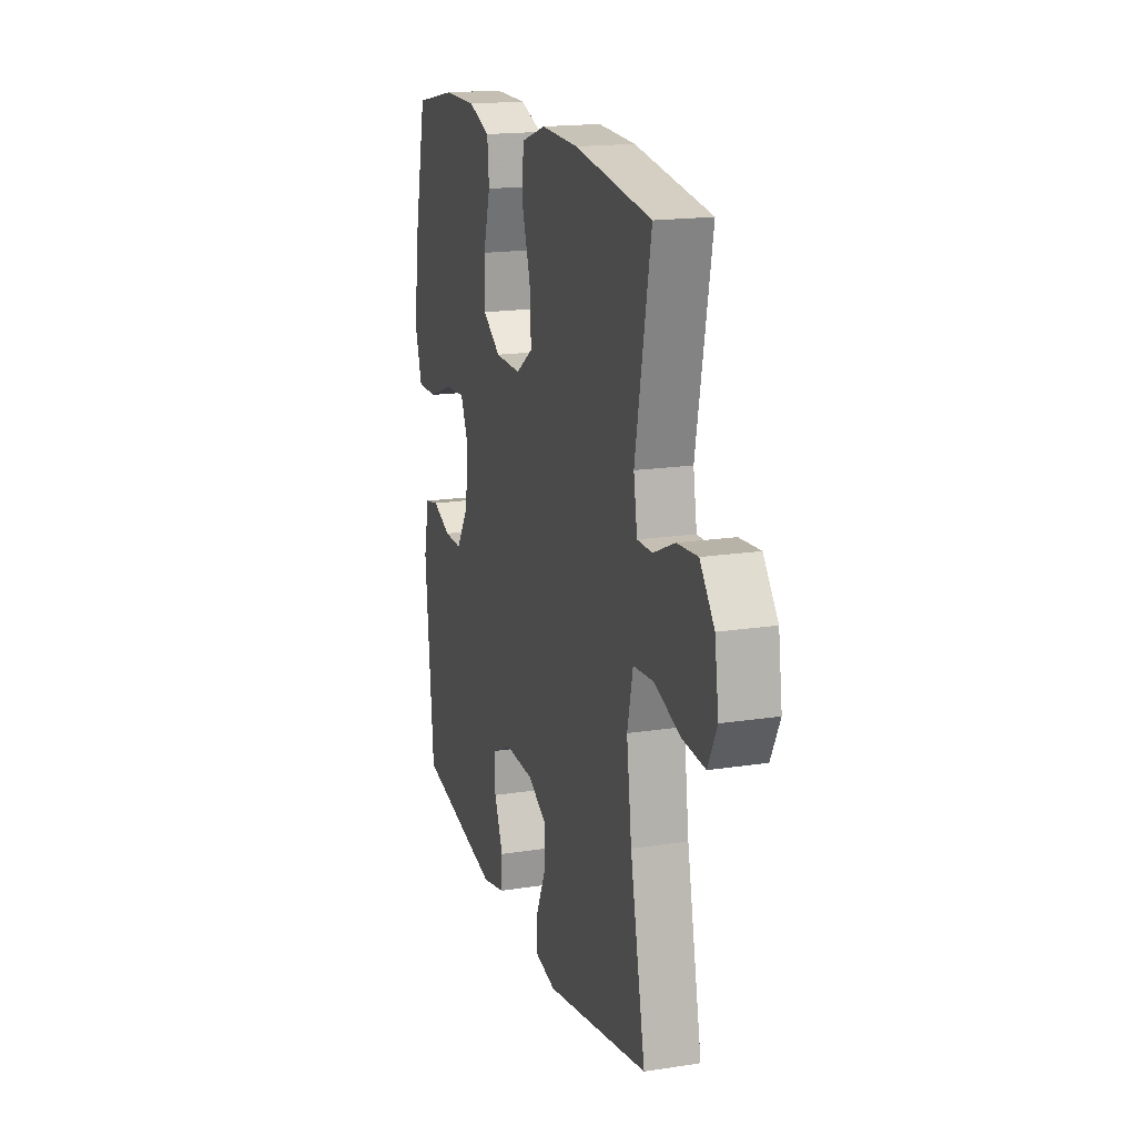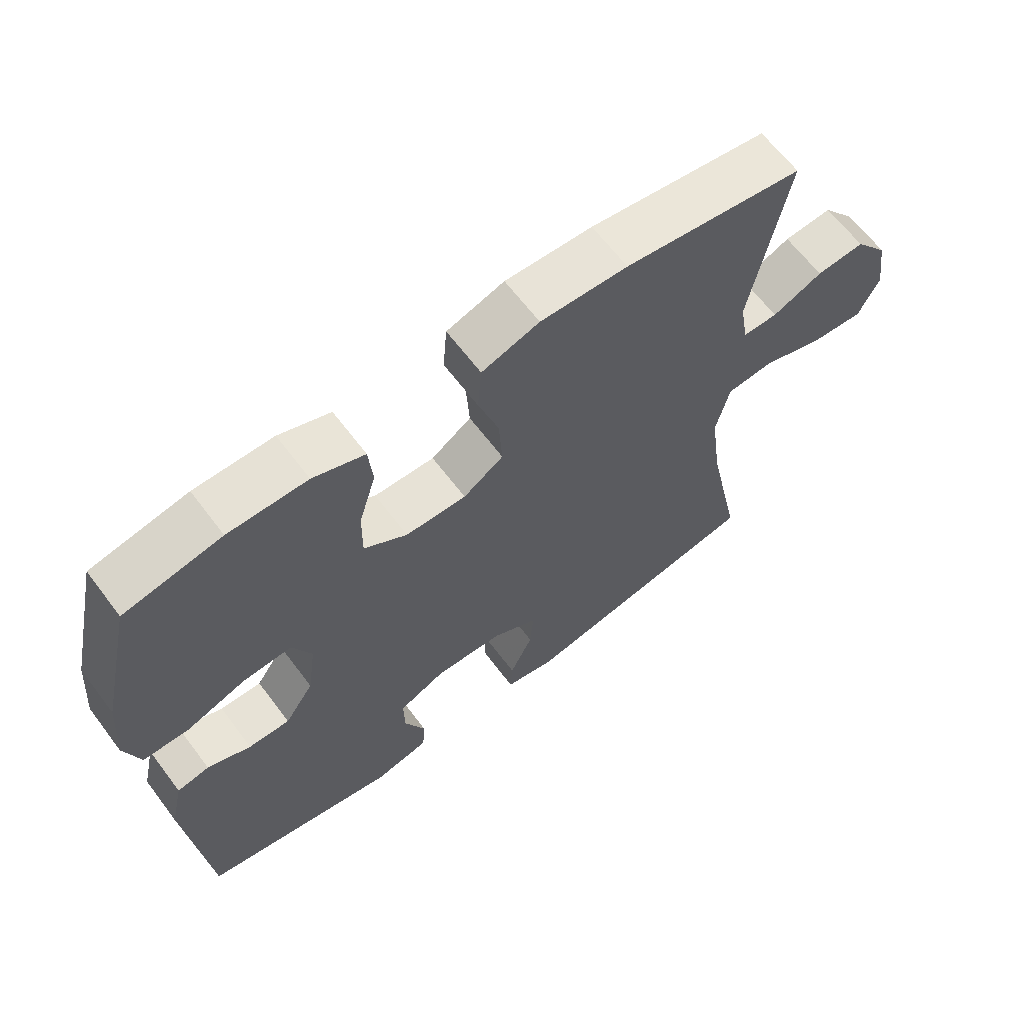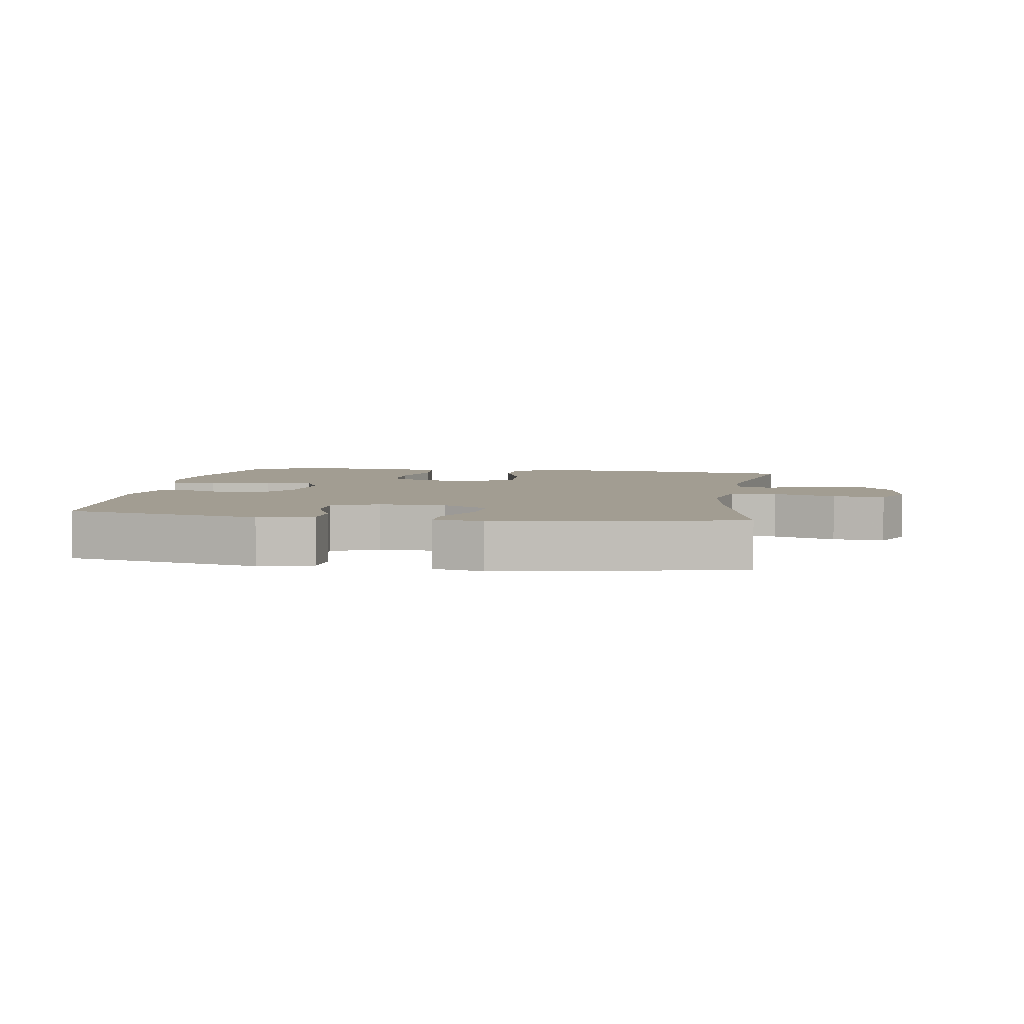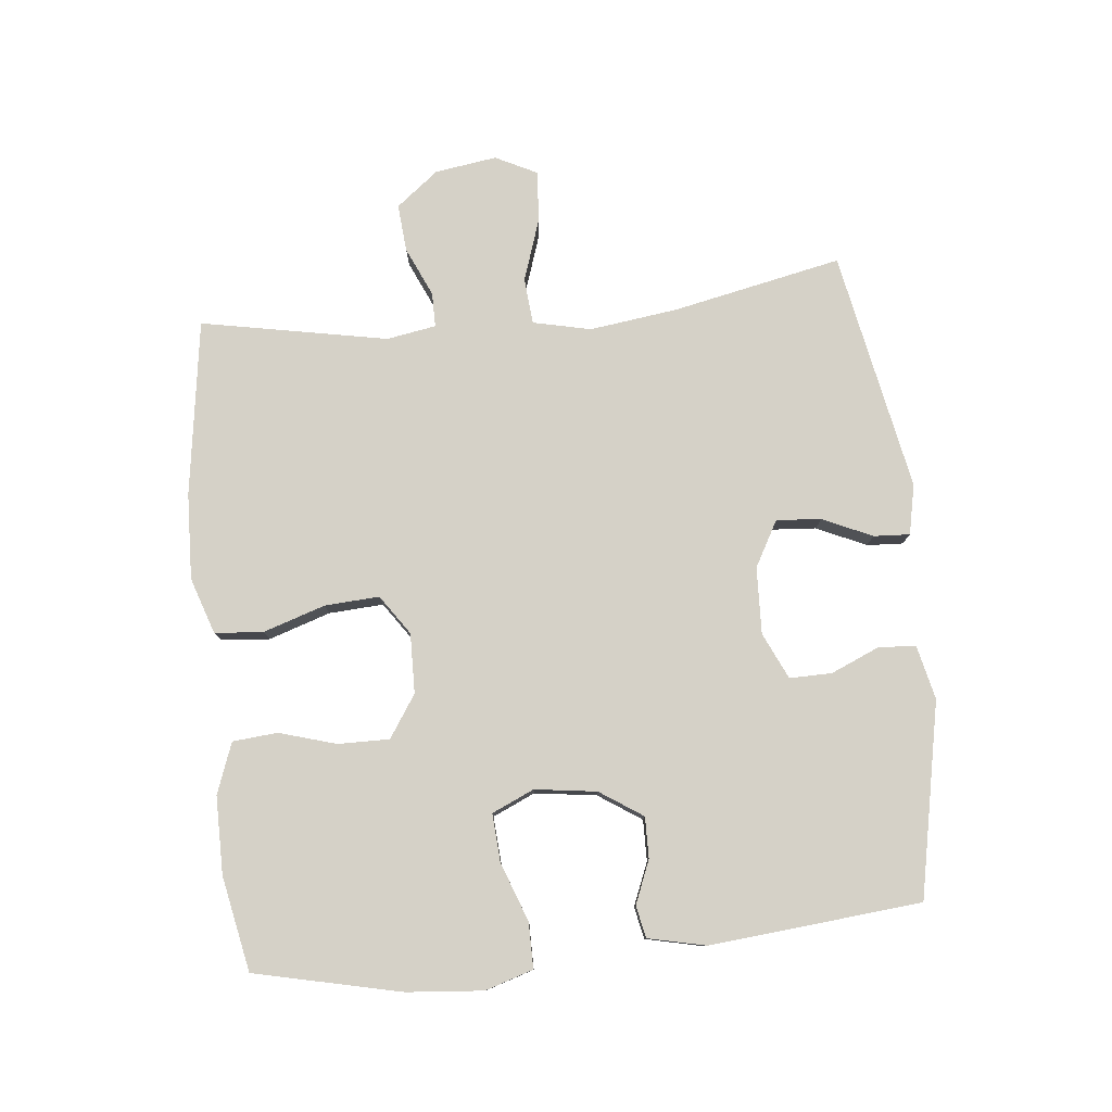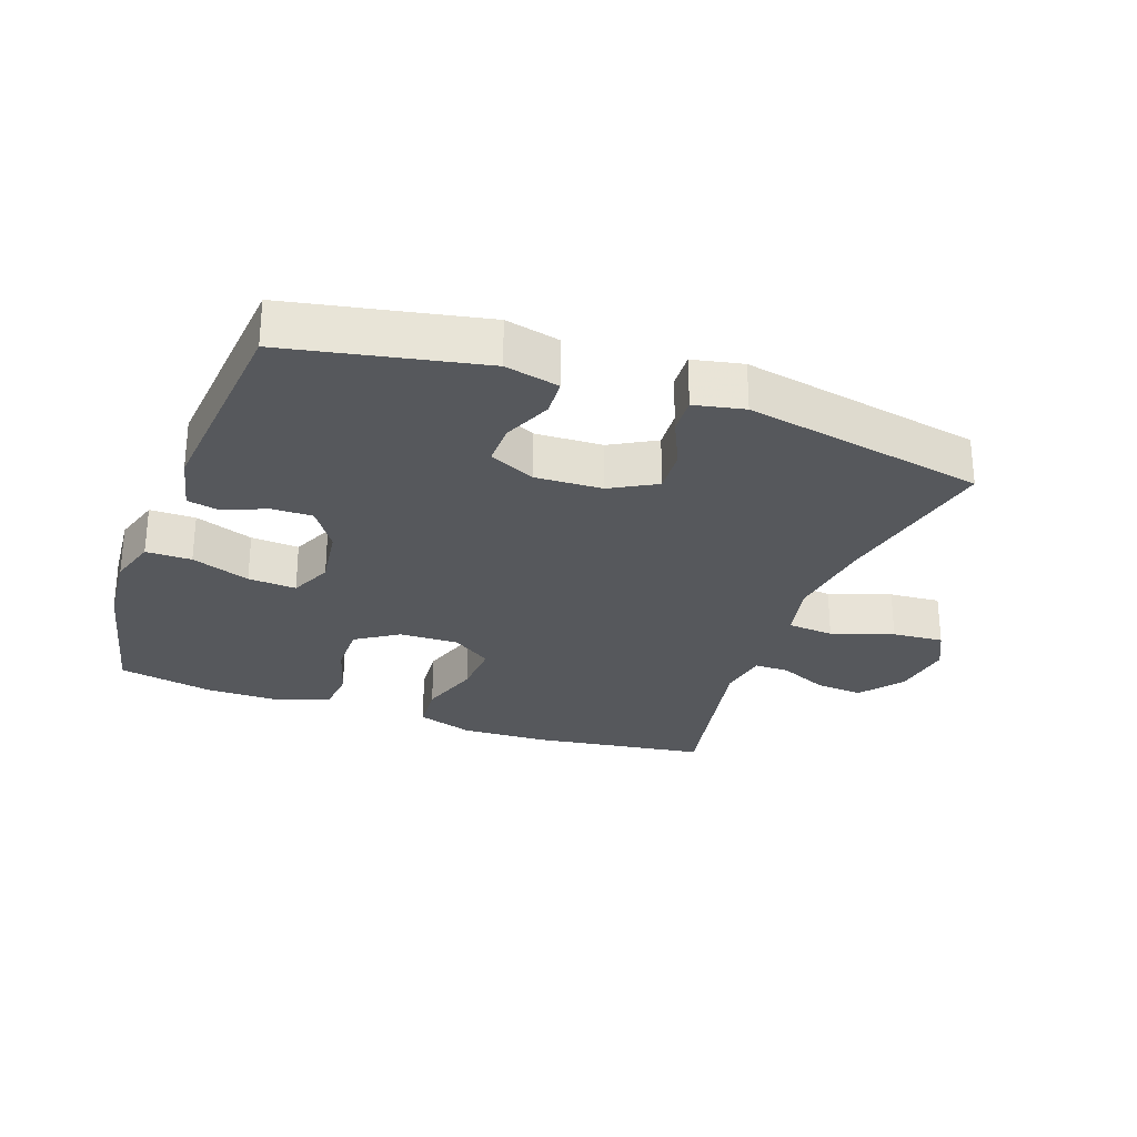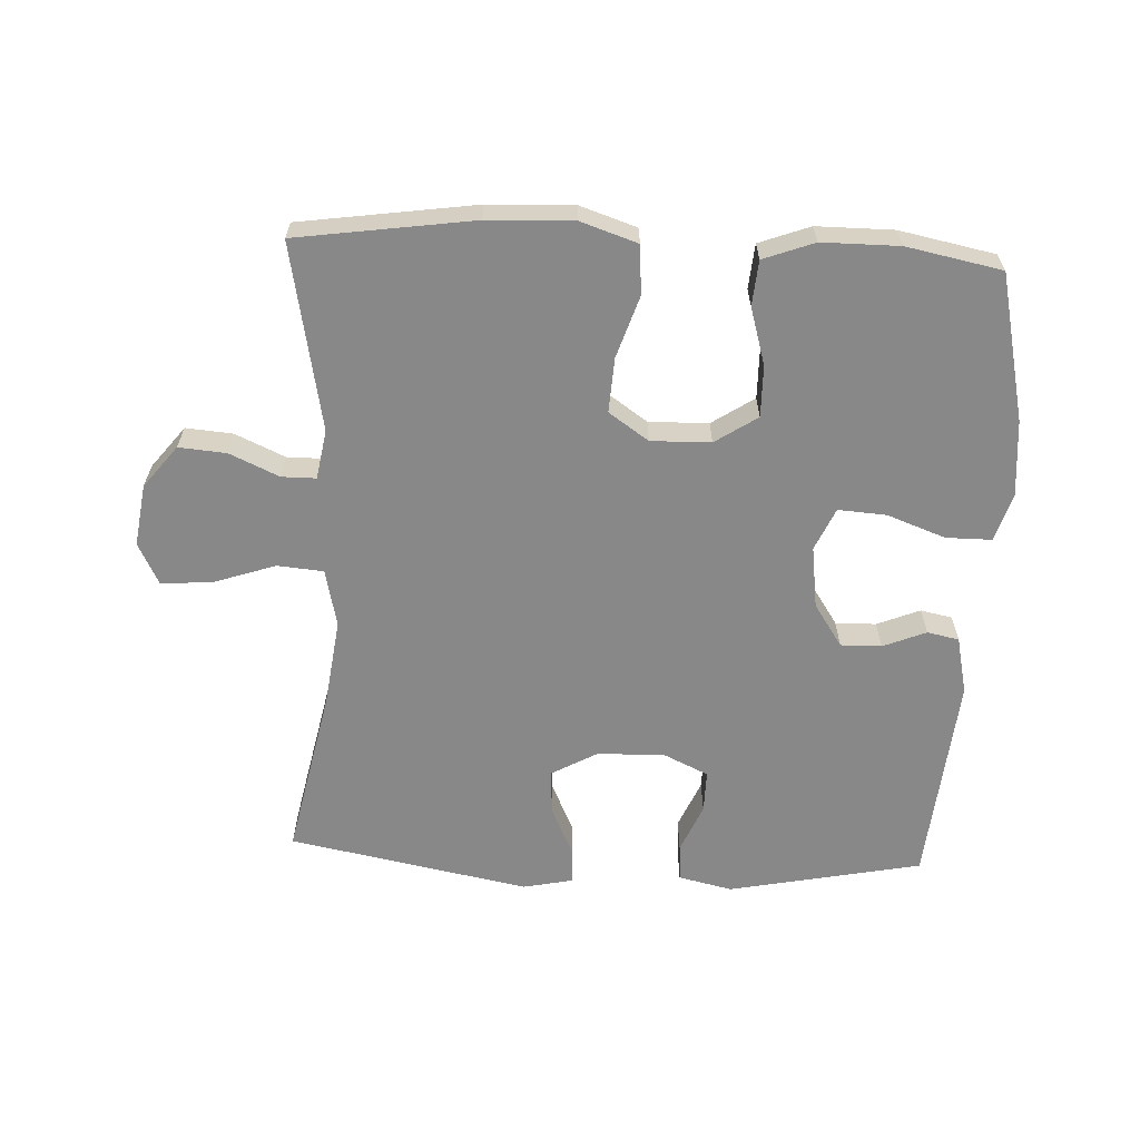
<metadata>
{"format":"obj","ext":"obj","renderer":"f3d","projection":"perspective","resolution":1024,"background":"white","views":[{"elev":17.6,"azim":-107.0,"up":"+Z"},{"elev":64.3,"azim":143.0,"up":"+Z"},{"elev":4.9,"azim":-171.1,"up":"+Y"},{"elev":78.9,"azim":84.1,"up":"+Y"},{"elev":-27.8,"azim":160.2,"up":"+Y"},{"elev":-62.8,"azim":-2.7,"up":"+Y"}]}
</metadata>
<code>
v -0.5 0.07 -0.5
v -0.446 0.07 -0.24
v -0.428 0.07 -0.104
v -0.448 0.07 -0.015
v -0.519 0.07 -0.009
v -0.614 0.07 -0.041
v -0.693 0.07 -0.047
v -0.725 0.07 0.017
v -0.711 0.07 0.112
v -0.66 0.07 0.177
v -0.587 0.07 0.171
v -0.511 0.07 0.137
v -0.458 0.07 0.137
v -0.445 0.07 0.213
v -0.5 0.07 0.5
v -0.229 0.07 0.539
v -0.097 0.07 0.544
v -0.01 0.07 0.515
v -0.004 0.07 0.44
v -0.035 0.07 0.345
v -0.04 0.07 0.261
v 0.021 0.07 0.219
v 0.113 0.07 0.221
v 0.178 0.07 0.264
v 0.177 0.07 0.343
v 0.151 0.07 0.431
v 0.157 0.07 0.5
v 0.235 0.07 0.529
v 0.354 0.07 0.529
v 0.5 0.07 0.5
v 0.551 0.07 0.275
v 0.561 0.07 0.158
v 0.538 0.07 0.084
v 0.468 0.07 0.084
v 0.378 0.07 0.117
v 0.304 0.07 0.122
v 0.275 0.07 0.057
v 0.288 0.07 -0.038
v 0.332 0.07 -0.104
v 0.395 0.07 -0.103
v 0.461 0.07 -0.076
v 0.51 0.07 -0.086
v 0.53 0.07 -0.175
v 0.5 0.07 -0.5
v 0.202 0.07 -0.56
v 0.119 0.07 -0.541
v 0.115 0.07 -0.484
v 0.147 0.07 -0.409
v 0.148 0.07 -0.344
v 0.077 0.07 -0.311
v -0.026 0.07 -0.315
v -0.096 0.07 -0.354
v -0.091 0.07 -0.423
v -0.056 0.07 -0.499
v -0.053 0.07 -0.555
v -0.13 0.07 -0.571
v -0.5 0 -0.5
v -0.446 0 -0.24
v -0.428 0 -0.104
v -0.448 0 -0.015
v -0.519 0 -0.009
v -0.614 0 -0.041
v -0.693 0 -0.047
v -0.725 0 0.017
v -0.711 0 0.112
v -0.66 0 0.177
v -0.587 0 0.171
v -0.511 0 0.137
v -0.458 0 0.137
v -0.445 0 0.213
v -0.5 0 0.5
v -0.229 0 0.539
v -0.097 0 0.544
v -0.01 0 0.515
v -0.004 0 0.44
v -0.035 0 0.345
v -0.04 0 0.261
v 0.021 0 0.219
v 0.113 0 0.221
v 0.178 0 0.264
v 0.177 0 0.343
v 0.151 0 0.431
v 0.157 0 0.5
v 0.235 0 0.529
v 0.354 0 0.529
v 0.5 0 0.5
v 0.551 0 0.275
v 0.561 0 0.158
v 0.538 0 0.084
v 0.468 0 0.084
v 0.378 0 0.117
v 0.304 0 0.122
v 0.275 0 0.057
v 0.288 0 -0.038
v 0.332 0 -0.104
v 0.395 0 -0.103
v 0.461 0 -0.076
v 0.51 0 -0.086
v 0.53 0 -0.175
v 0.5 0 -0.5
v 0.202 0 -0.56
v 0.119 0 -0.541
v 0.115 0 -0.484
v 0.147 0 -0.409
v 0.148 0 -0.344
v 0.077 0 -0.311
v -0.026 0 -0.315
v -0.096 0 -0.354
v -0.091 0 -0.423
v -0.056 0 -0.499
v -0.053 0 -0.555
v -0.13 0 -0.571
f 53 54 55 56
f 52 53 56 1
f 51 52 1 2
f 50 51 2 3
f 45 46 47 48
f 45 48 49
f 44 45 49
f 43 44 49 50
f 40 41 42 43
f 39 40 43 50
f 32 33 34 35
f 32 35 36
f 31 32 36
f 30 31 36
f 29 30 36
f 28 29 36 37
f 25 26 27 28
f 24 25 28 37
f 17 18 19 20
f 17 20 21
f 14 15 16 17
f 13 14 17 21
f 9 10 11 12
f 9 12 13
f 8 9 13
f 5 6 7 8
f 4 5 8 13
f 38 39 50 3
f 23 24 37 38
f 22 23 38 3
f 13 21 22
f 3 4 13 22
f 112 111 110 109
f 57 112 109 108
f 58 57 108 107
f 59 58 107 106
f 104 103 102 101
f 105 104 101
f 105 101 100
f 106 105 100 99
f 99 98 97 96
f 106 99 96 95
f 91 90 89 88
f 92 91 88
f 92 88 87
f 92 87 86
f 92 86 85
f 93 92 85 84
f 84 83 82 81
f 93 84 81 80
f 76 75 74 73
f 77 76 73
f 73 72 71 70
f 77 73 70 69
f 68 67 66 65
f 69 68 65
f 69 65 64
f 64 63 62 61
f 69 64 61 60
f 59 106 95 94
f 94 93 80 79
f 59 94 79 78
f 78 77 69
f 78 69 60 59
f 1 57 58 2
f 2 58 59 3
f 3 59 60 4
f 4 60 61 5
f 5 61 62 6
f 6 62 63 7
f 7 63 64 8
f 8 64 65 9
f 9 65 66 10
f 10 66 67 11
f 11 67 68 12
f 12 68 69 13
f 13 69 70 14
f 14 70 71 15
f 15 71 72 16
f 16 72 73 17
f 17 73 74 18
f 18 74 75 19
f 19 75 76 20
f 20 76 77 21
f 21 77 78 22
f 22 78 79 23
f 23 79 80 24
f 24 80 81 25
f 25 81 82 26
f 26 82 83 27
f 27 83 84 28
f 28 84 85 29
f 29 85 86 30
f 30 86 87 31
f 31 87 88 32
f 32 88 89 33
f 33 89 90 34
f 34 90 91 35
f 35 91 92 36
f 36 92 93 37
f 37 93 94 38
f 38 94 95 39
f 39 95 96 40
f 40 96 97 41
f 41 97 98 42
f 42 98 99 43
f 43 99 100 44
f 44 100 101 45
f 45 101 102 46
f 46 102 103 47
f 47 103 104 48
f 48 104 105 49
f 49 105 106 50
f 50 106 107 51
f 51 107 108 52
f 52 108 109 53
f 53 109 110 54
f 54 110 111 55
f 55 111 112 56
f 56 112 57 1

</code>
